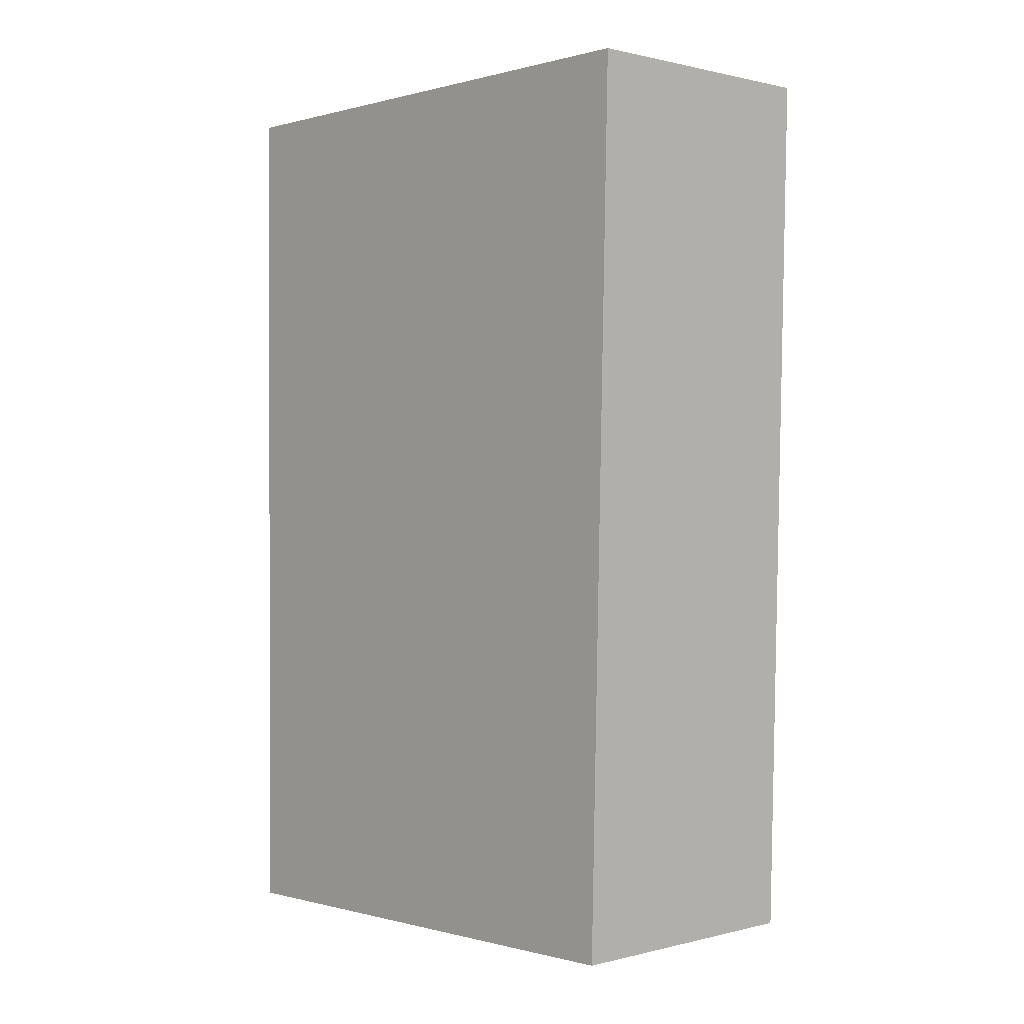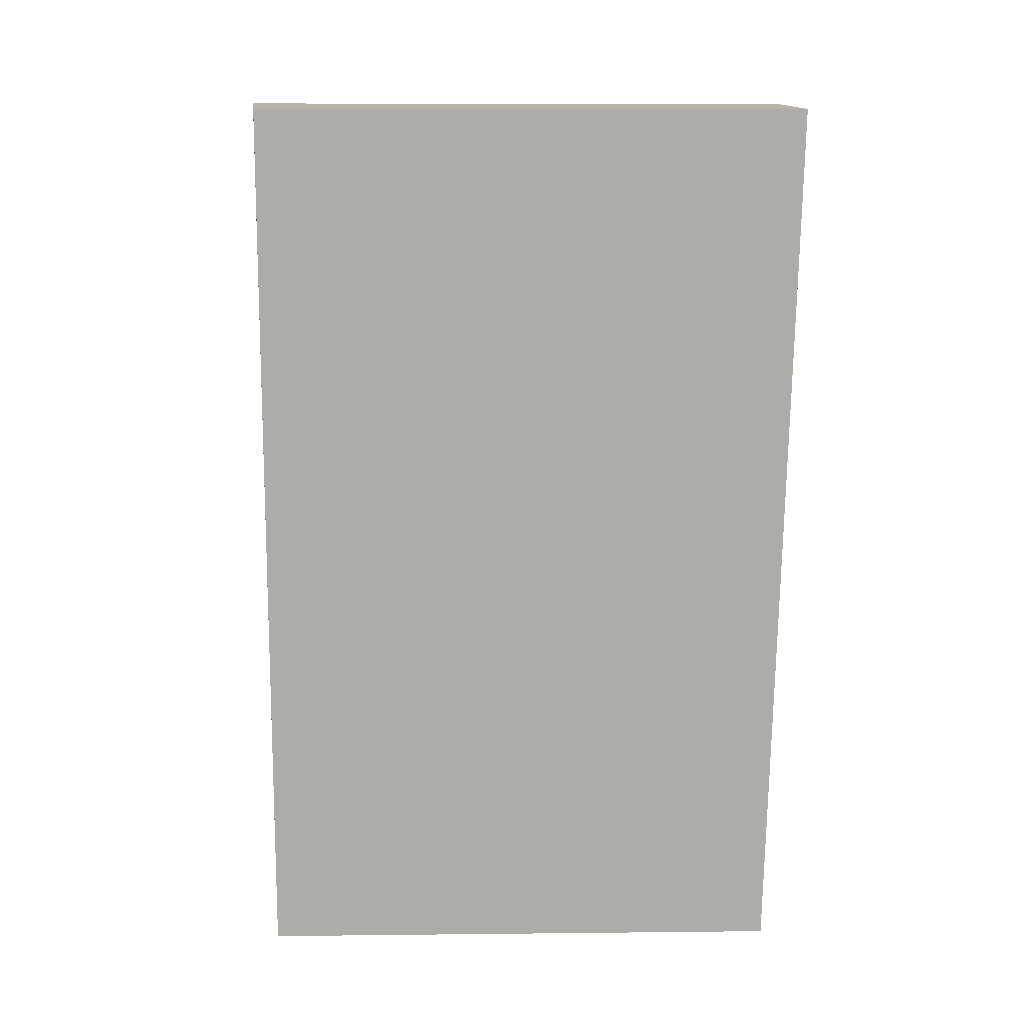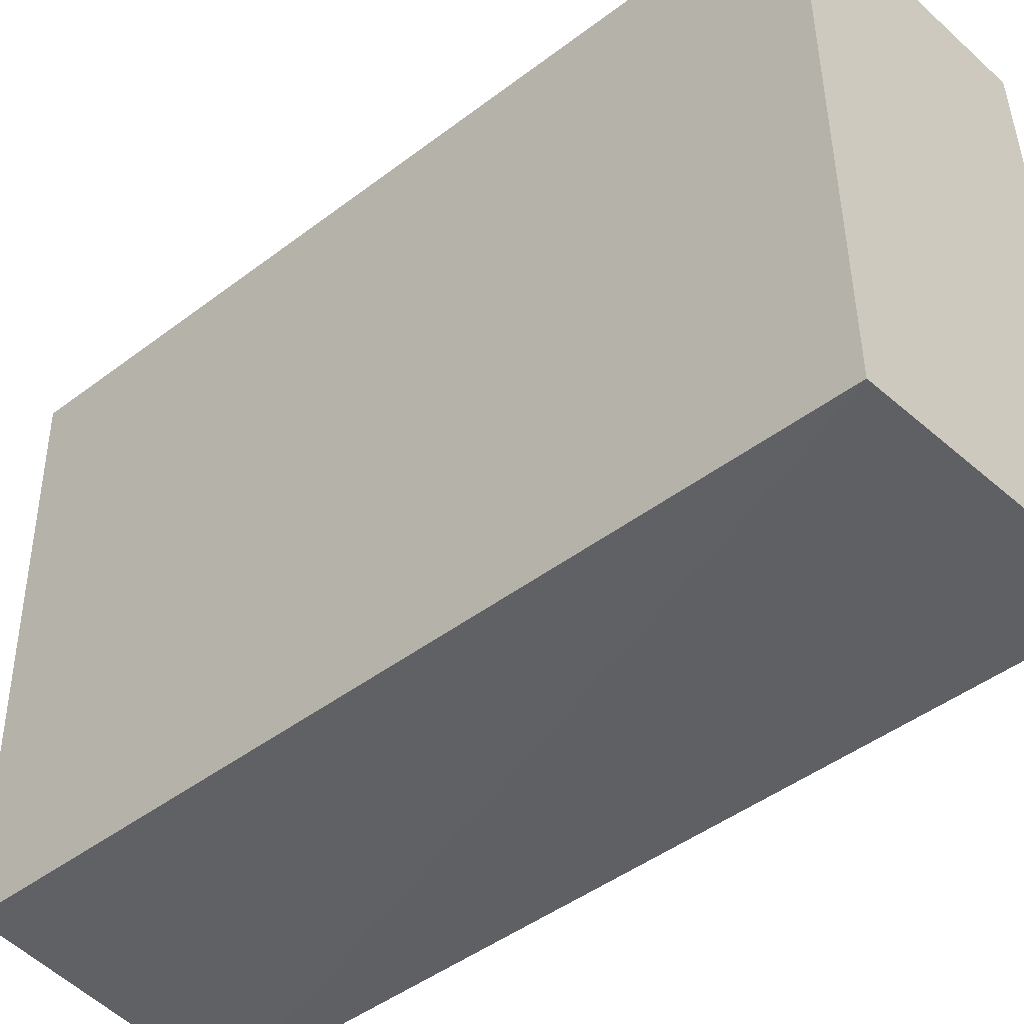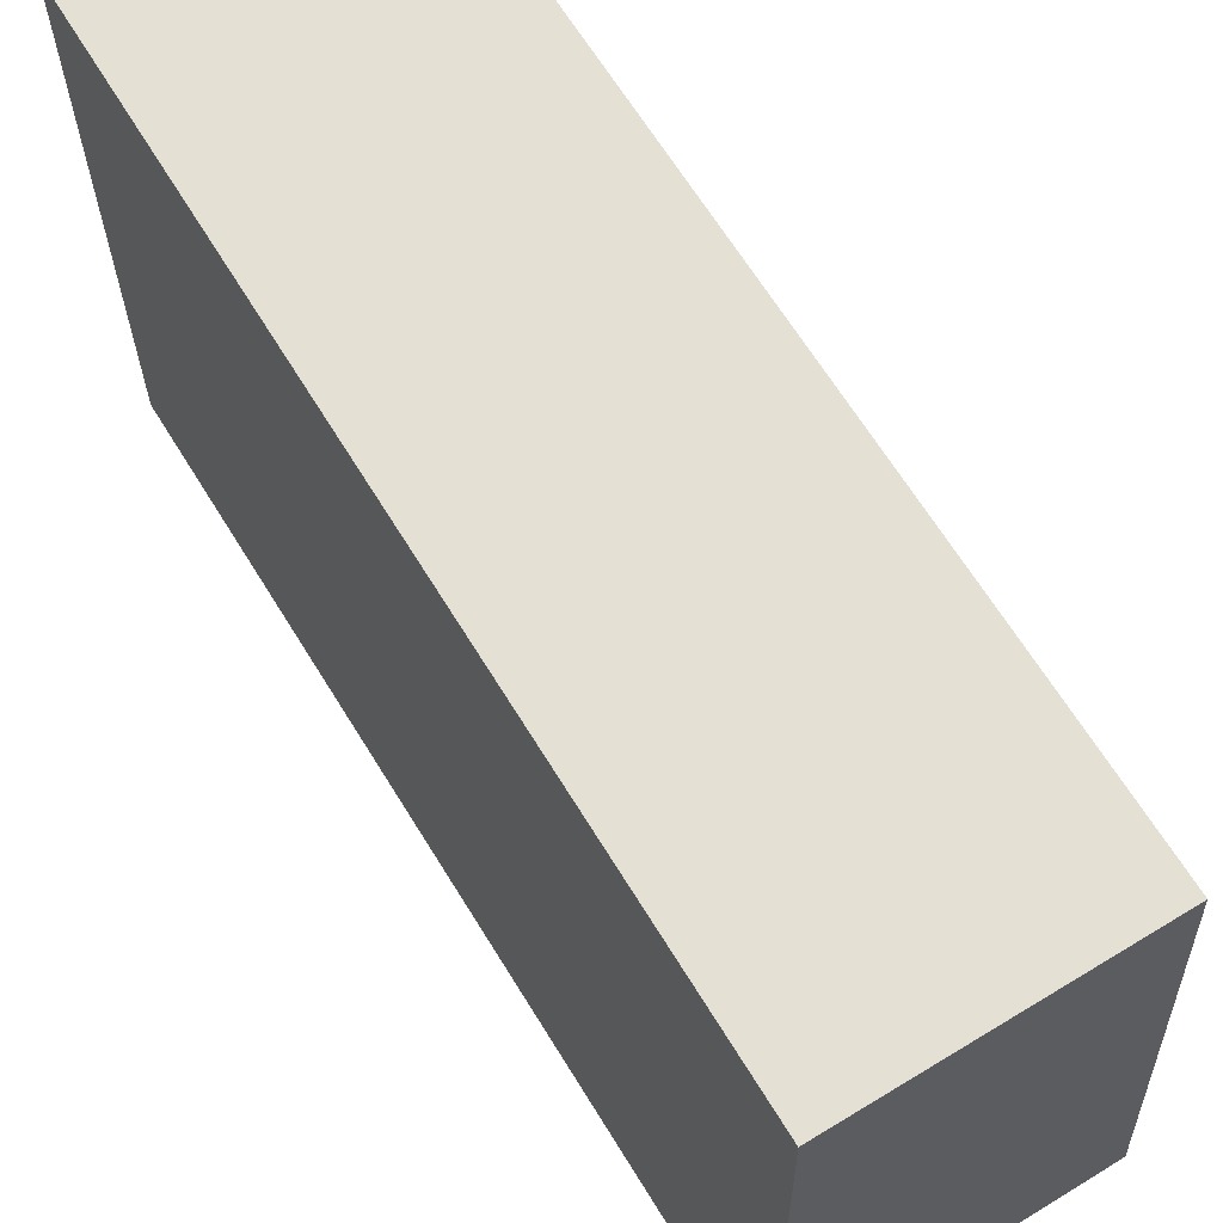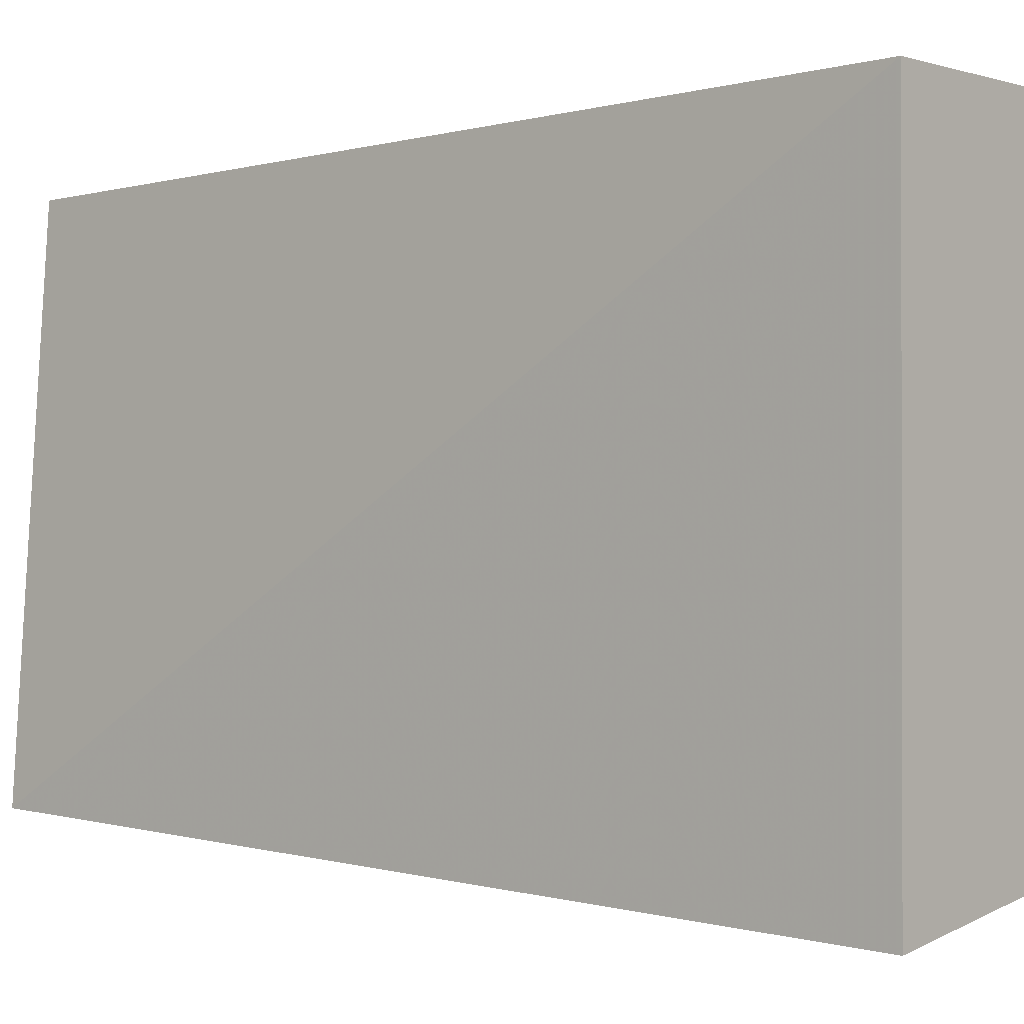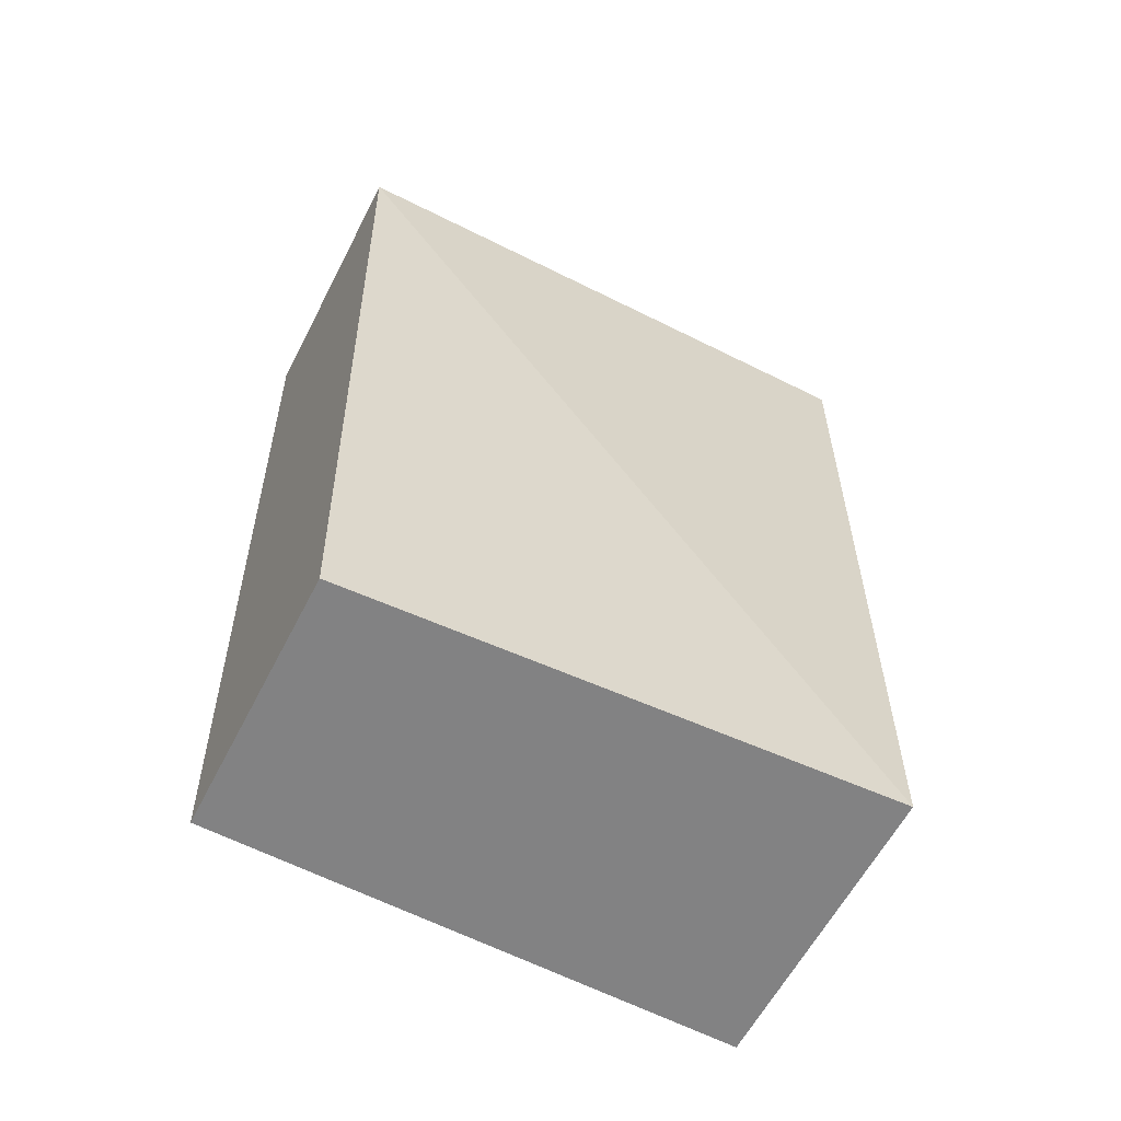
<metadata>
{"format":"obj","ext":"obj","renderer":"f3d","projection":"perspective","resolution":1024,"background":"white","views":[{"elev":0.7,"azim":-42.8,"up":"+Y"},{"elev":13.1,"azim":-88.8,"up":"+Y"},{"elev":-41.3,"azim":-46.5,"up":"+Z"},{"elev":64.3,"azim":-31.5,"up":"+Z"},{"elev":-0.7,"azim":131.3,"up":"+Z"},{"elev":-60.3,"azim":62.8,"up":"+Y"}]}
</metadata>
<code>
v -1 -0.1024 0.35
v -1 -0.5937 0.3383
v -0.9999 -0.1023 0.01969
v -1.15 -0.1024 0.04279
v -1.15 -0.5937 0.3383
v -1.15 -0.1024 0.35
v -0.9829 -0.5997 0.04279
v -1.15 -0.6 0.04279
f 5 2 1
f 6 1 3
f 6 3 4
f 6 5 1
f 6 4 5
f 7 1 2
f 7 3 1
f 8 7 2
f 8 2 5
f 8 5 4
f 8 4 3
f 8 3 7

</code>
